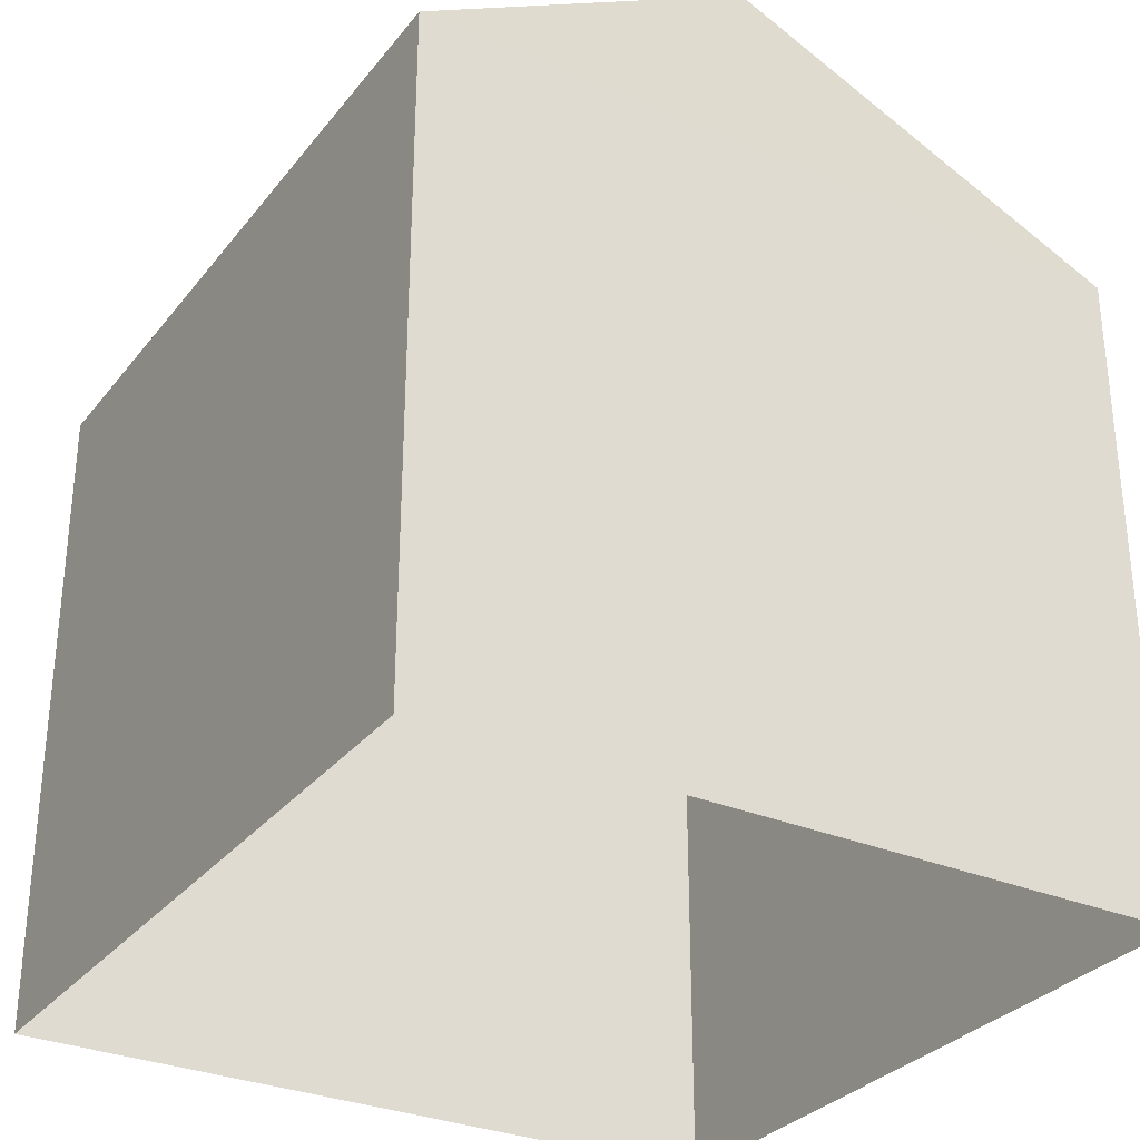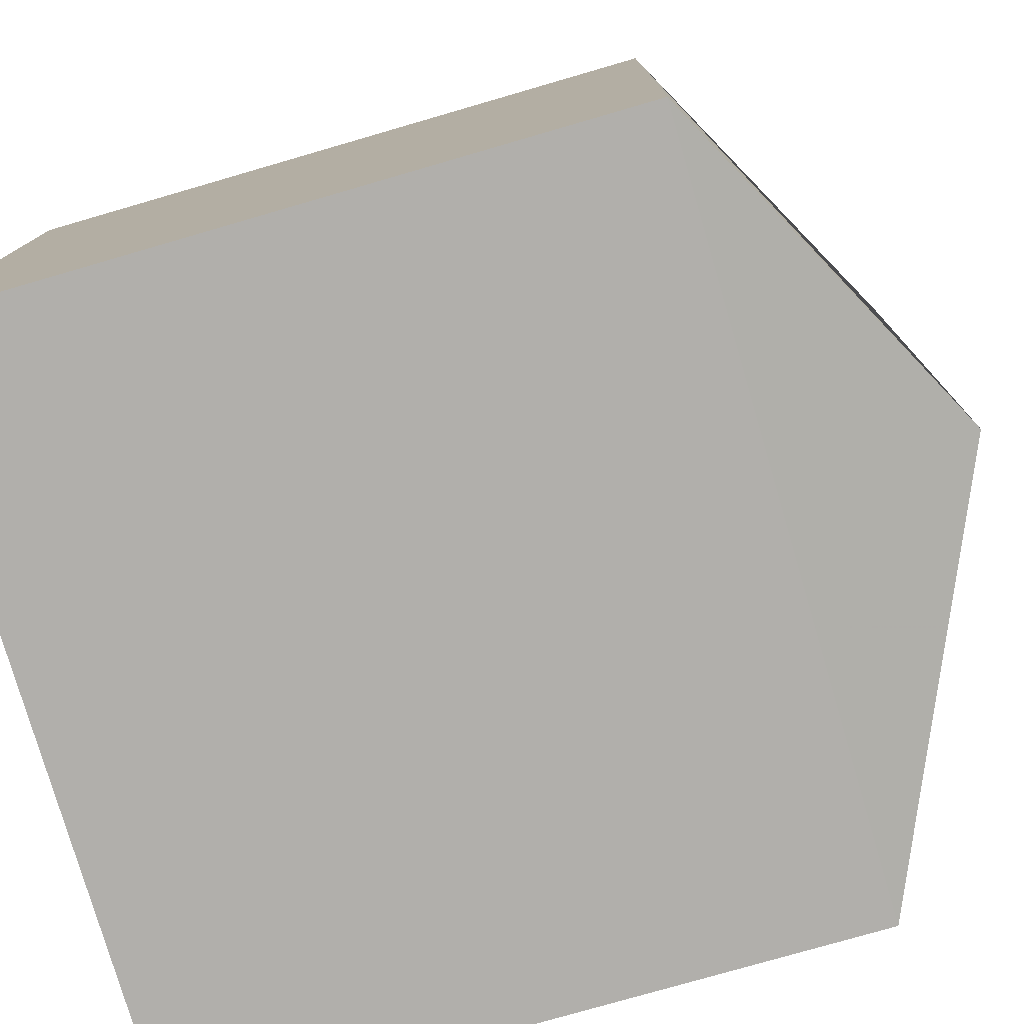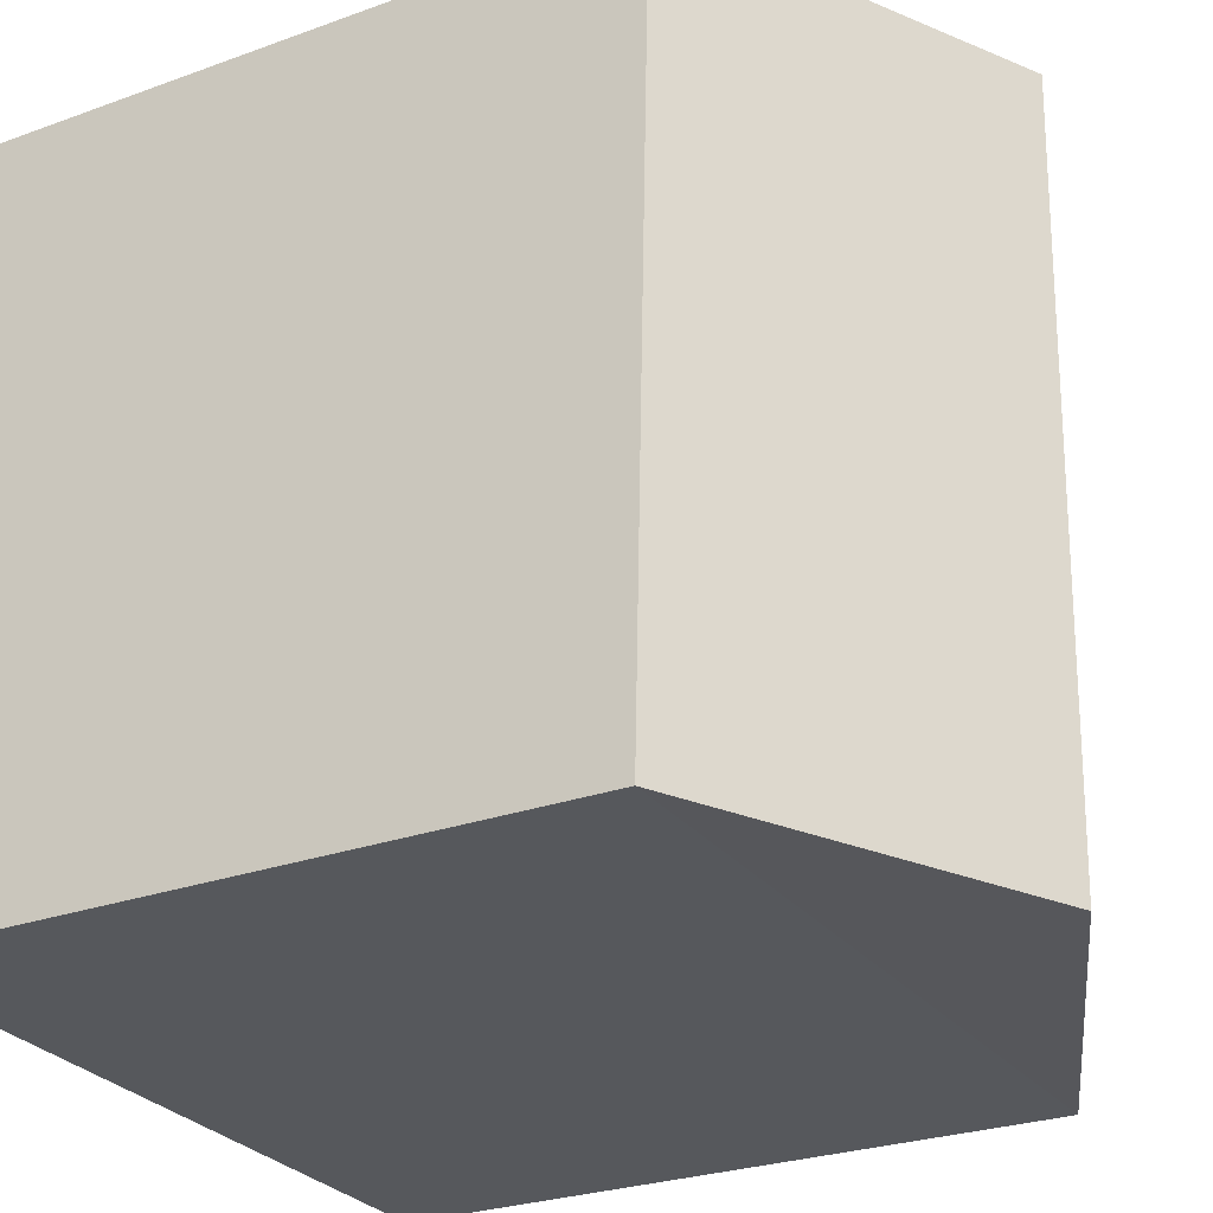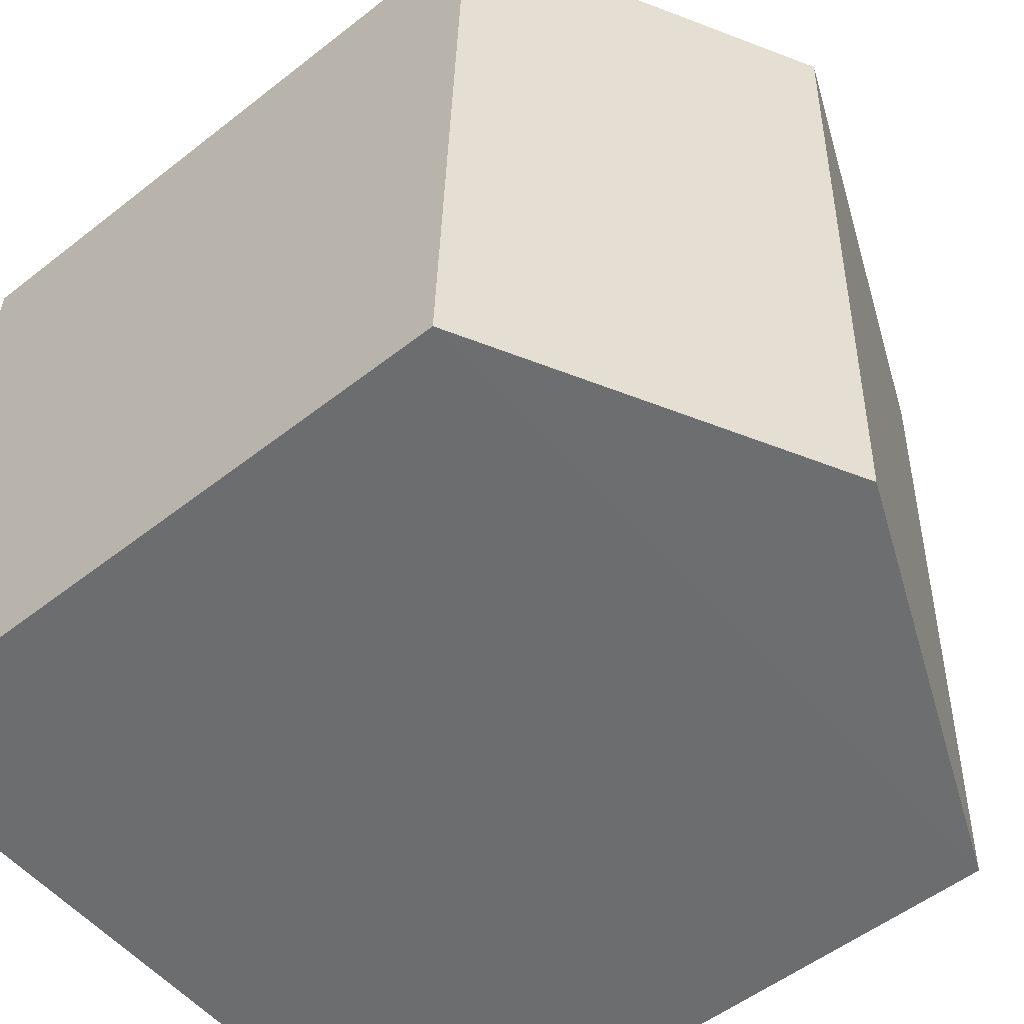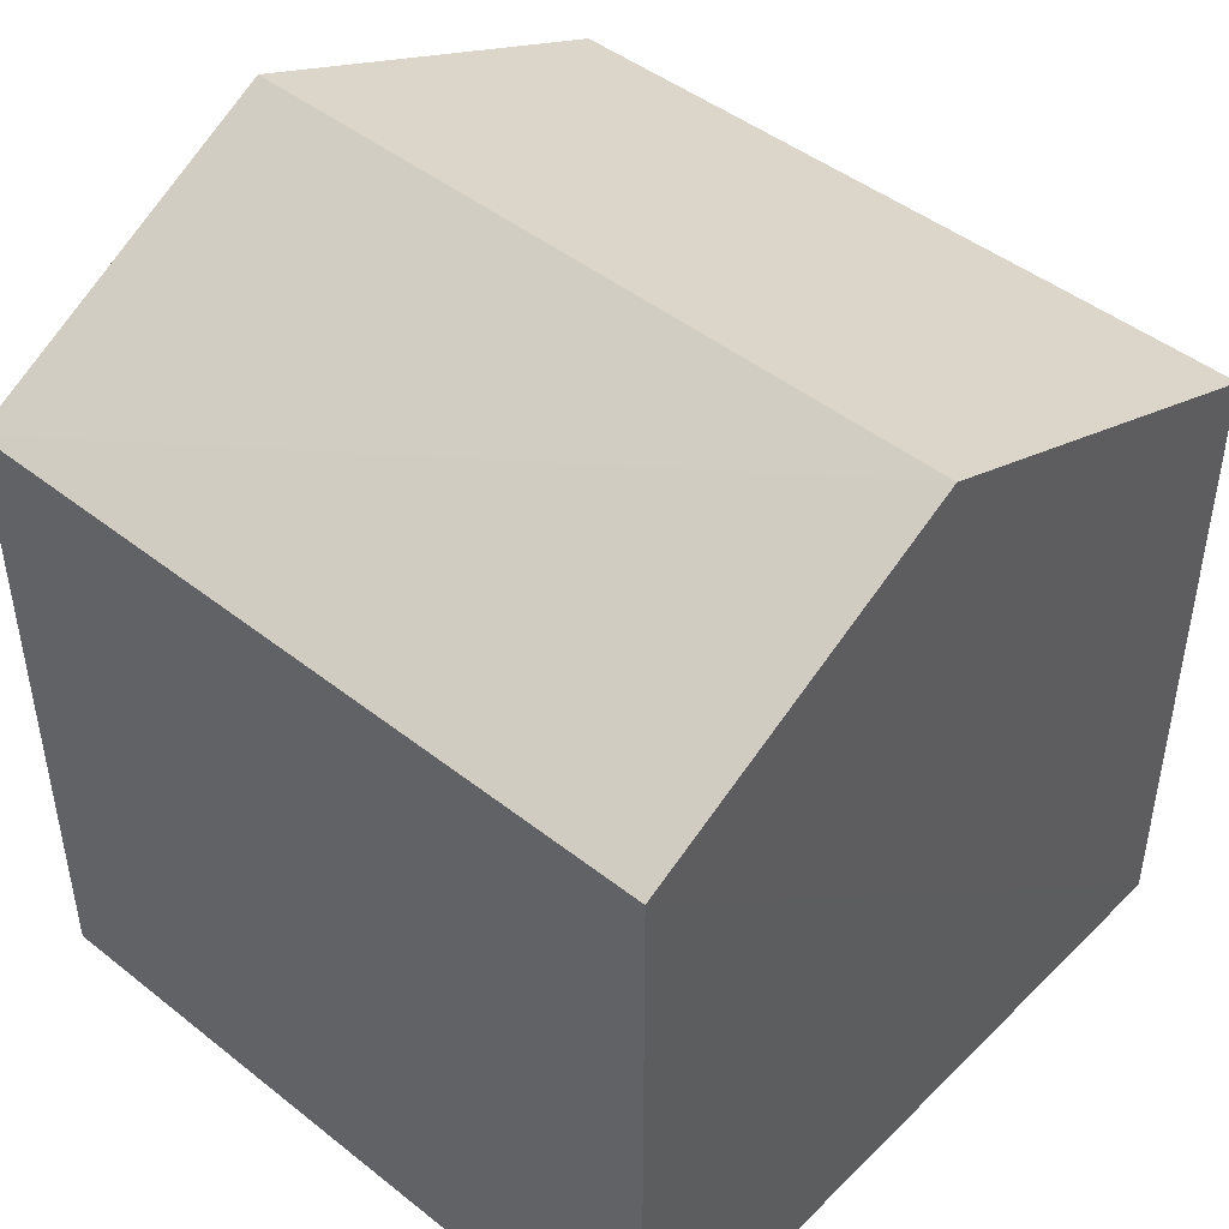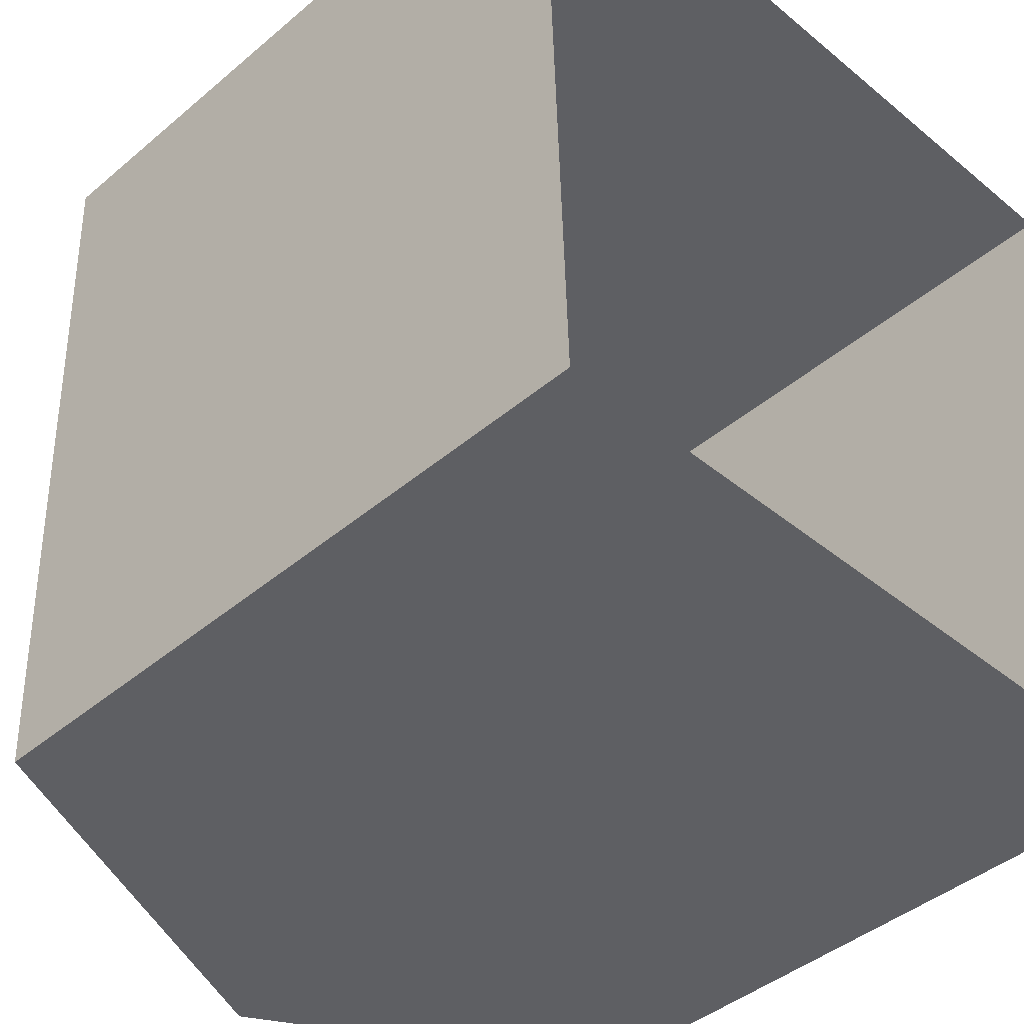
<metadata>
{"format":"obj","ext":"obj","renderer":"f3d","projection":"perspective","resolution":1024,"background":"white","views":[{"elev":-30.7,"azim":-33.1,"up":"+Z"},{"elev":-76.3,"azim":-73.7,"up":"+Y"},{"elev":-26.1,"azim":-60.0,"up":"+Y"},{"elev":-52.6,"azim":-49.8,"up":"+Y"},{"elev":46.2,"azim":-50.0,"up":"+Z"},{"elev":-43.3,"azim":135.0,"up":"+Y"}]}
</metadata>
<code>
v -3.73e+05 -1.053e+05 23.46
v -3.73e+05 -1.053e+05 23.47
v -3.73e+05 -1.053e+05 23.46
v -3.73e+05 -1.053e+05 23.47
v -3.73e+05 -1.053e+05 30.98
v -3.73e+05 -1.053e+05 29.4
v -3.73e+05 -1.053e+05 30.98
v -3.73e+05 -1.053e+05 29.4
v -3.73e+05 -1.053e+05 29.4
v -3.73e+05 -1.053e+05 29.4
f 1 2 3
f 1 4 2
f 5 6 7
f 5 8 6
f 9 10 5
f 7 9 5
f 8 4 1
f 6 8 1
f 6 1 9
f 6 9 7
f 1 3 9
f 10 3 2
f 10 9 3
f 2 4 10
f 10 8 5
f 10 4 8

</code>
